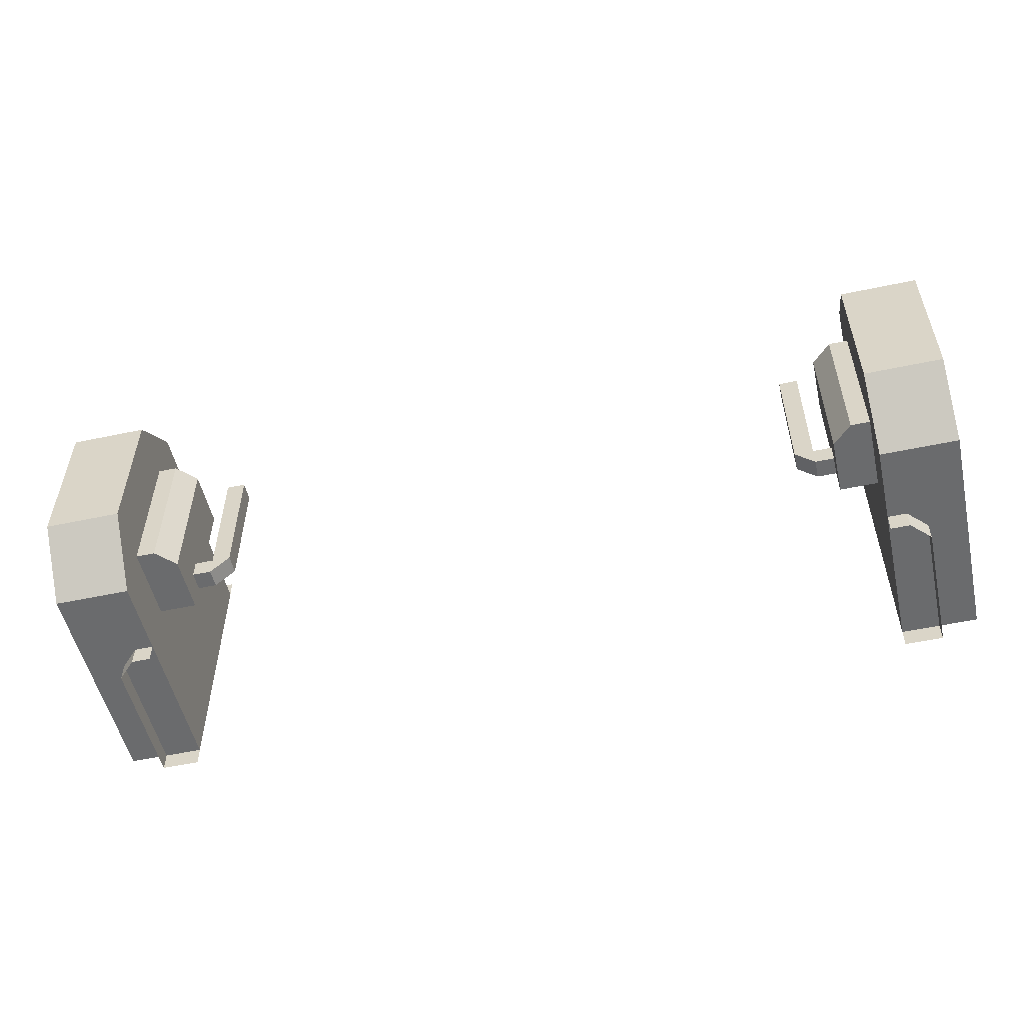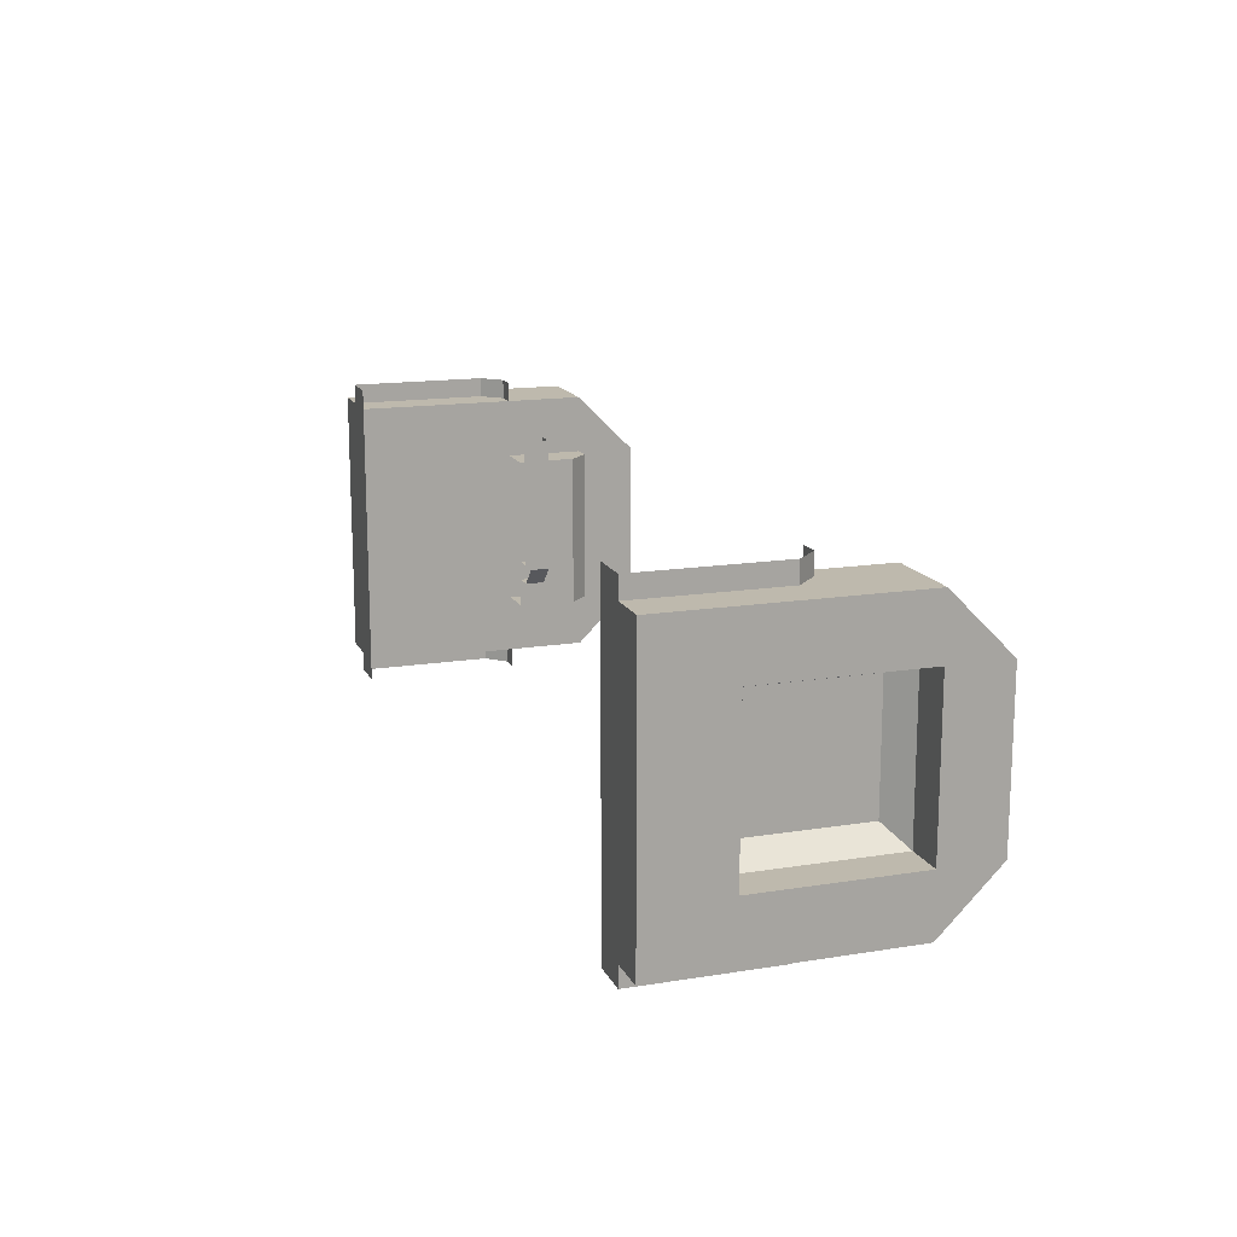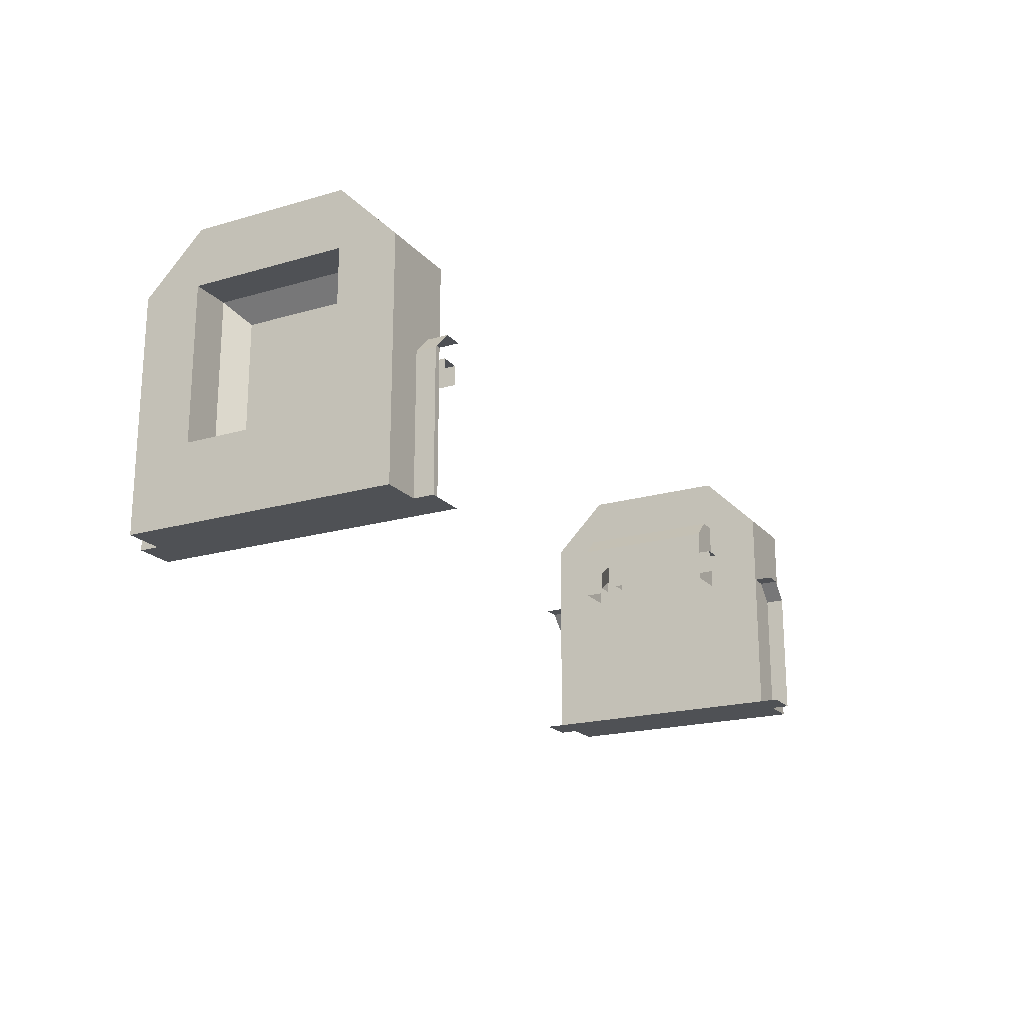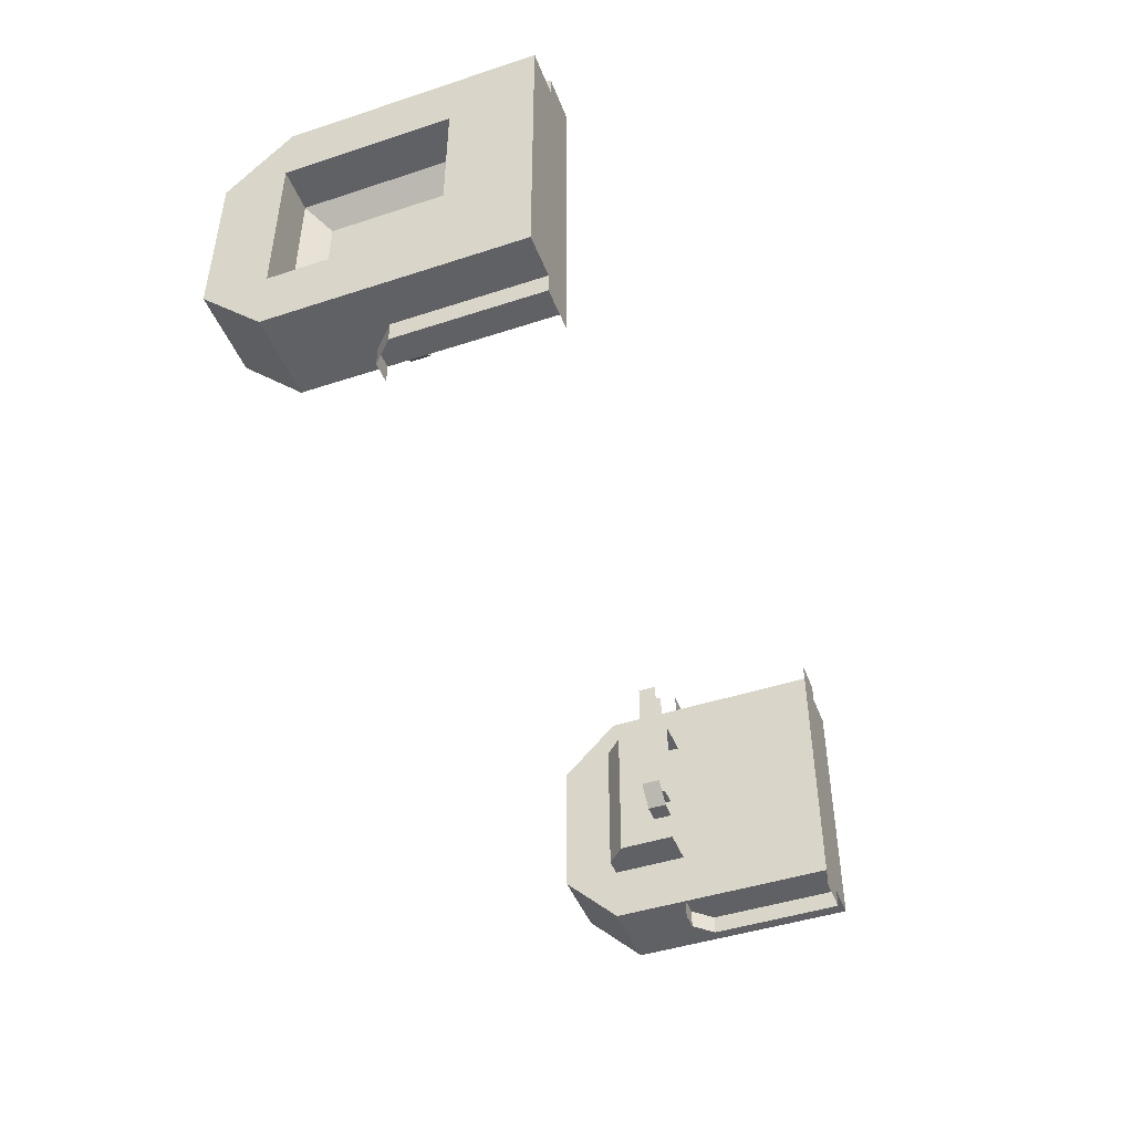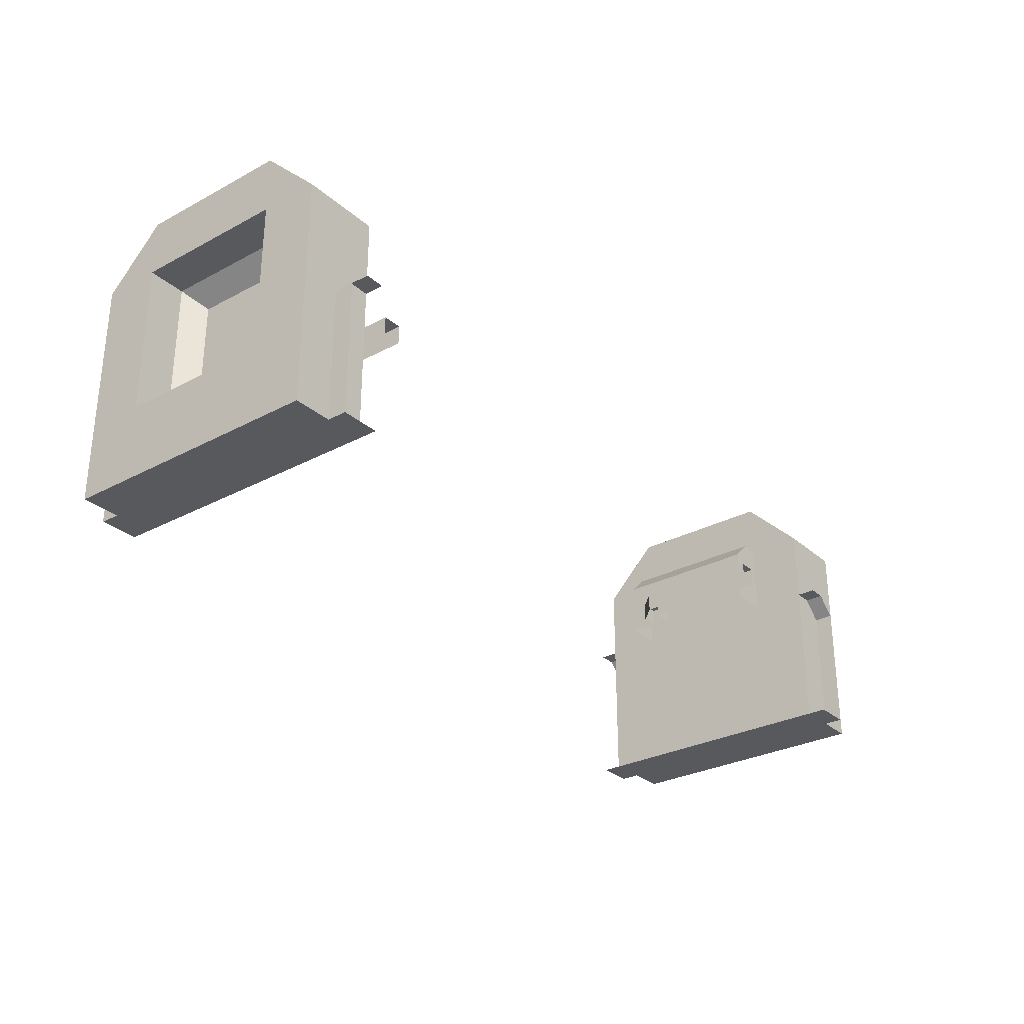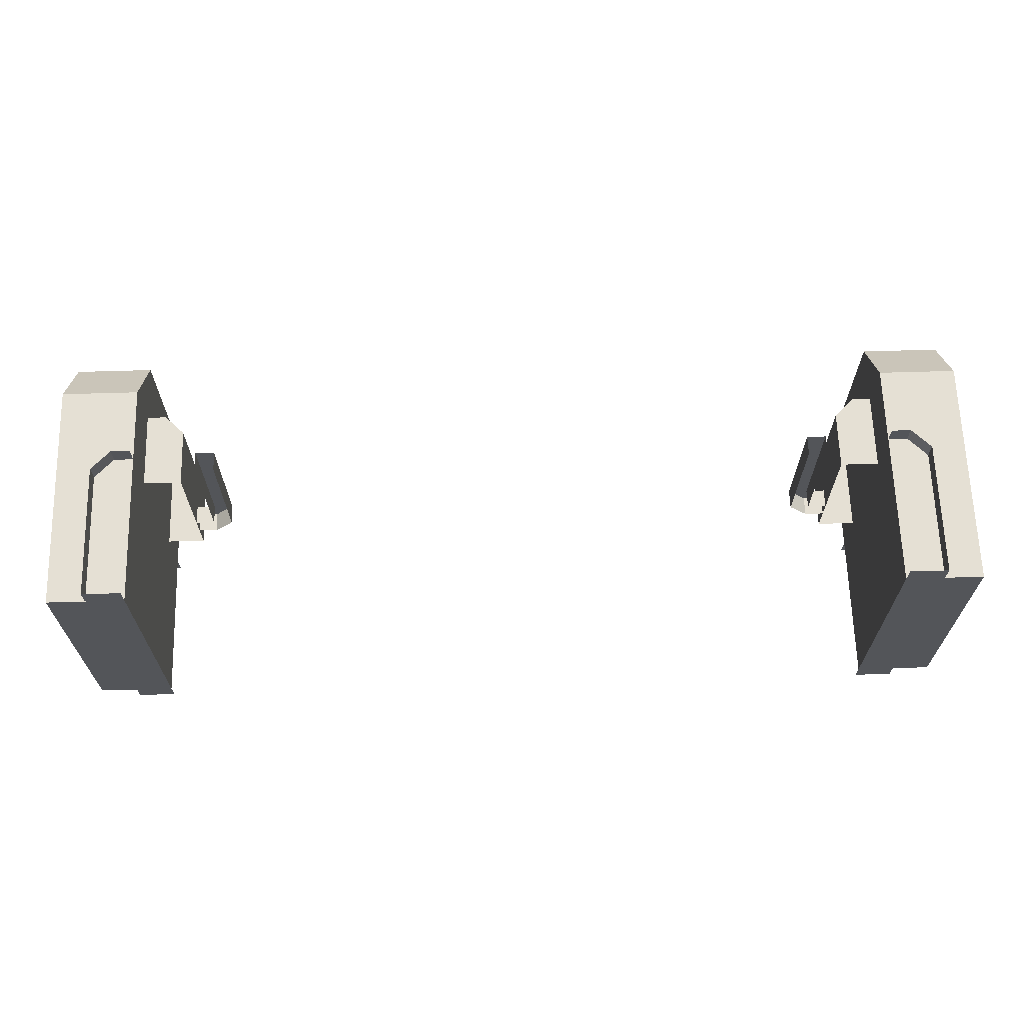
<metadata>
{"format":"obj","ext":"obj","renderer":"f3d","projection":"perspective","resolution":1024,"background":"white","views":[{"elev":-53.2,"azim":-167.2,"up":"+Z"},{"elev":15.3,"azim":71.2,"up":"+Z"},{"elev":-19.7,"azim":-61.7,"up":"+Y"},{"elev":-45.7,"azim":-69.4,"up":"+Z"},{"elev":-29.4,"azim":-51.8,"up":"+Y"},{"elev":65.8,"azim":-1.7,"up":"+Z"}]}
</metadata>
<code>
o GRAND_DISTILLERY_PLUG_UPGRADE_Cube.037
v 2 0.25 0.75
v 2 0.75 0.75
v 1.75 0.25 0.75
v 1.75 0.75 0.75
v 2 0.25 0.25
v 2 0.75 0.25
v 1.75 0.25 0.25
v 1.75 0.75 0.25
v 1.75 0.25 0.9375
v 2 0.25 0.9375
v 2 0.75 0.9375
v 2 0.9375 0.75
v 1.75 0.9375 0.75
v 1.75 0.9375 0.25
v 2 0.9375 0.25
v 1.75 0 0.75
v 2 0 0.75
v 1.75 0.7507 0.06321
v 2 0 0.25
v 1.75 0.25 0.0625
v 2 0.25 0.0625
v 2 0.7507 0.06321
v 1.75 0 0.25
v 1.75 0 0.9375
v 2 0 0.9375
v 2 0 0.0625
v 1.75 0 0.0625
v 1.812 0.3125 0.6875
v 1.812 0.6875 0.6875
v 1.812 0.6875 0.3125
v 1.812 0.3125 0.3125
v 1.875 0.25 0.75
v 1.875 0.75 0.75
v 1.875 0.75 0.25
v 1.875 0.25 0.25
v 1.75 0.5 0.5
v 1.75 0.25 0.1875
v 2 0.75 0.1875
v 1.75 0 0.1875
v 1.75 0.75 0.1875
v 2 0.25 0.1875
v 2 0 0.1875
v 2 0.875 0.1875
v 1.75 0.875 0.1875
v 2 0.875 0.8125
v 1.75 0.875 0.8125
v 1.75 0.75 0.9375
v 2 0.75 0.8125
v 2 0.25 0.8125
v 1.75 0.75 0.8125
v 1.75 0.25 0.8125
v 1.75 0 0.8125
v 2 0 0.8125
v 2 0.875 0.75
v 2 0.875 0.25
v 1.75 0.875 0.75
v 1.75 0.875 0.25
v 1.75 0.5 1
v 1.75 0.5 -0
v 1.812 0.5 1
v 1.812 0.5 -0
v 1.875 0.4375 1
v 1.875 0.4375 -0
v 1.875 0 1
v 1.875 0 -0
v 1.75 0 1
v 1.75 0 -0
v 1.75 0.5 0.9375
v 1.75 0.5 0.0625
v 1.812 0.5 0.9375
v 1.812 0.5 0.0625
v 1.875 0.4375 0.9375
v 1.875 0.4375 0.0625
v 1.875 0 0.9375
v 1.875 0 0.0625
v 1.75 0 0.9375
v 1.75 0 0.0625
v -1 0.25 0.75
v -1 0.75 0.75
v -0.75 0.25 0.75
v -0.75 0.75 0.75
v -1 0.25 0.25
v -1 0.75 0.25
v -0.75 0.25 0.25
v -0.75 0.75 0.25
v -0.75 0.25 0.9375
v -1 0.25 0.9375
v -1 0.75 0.9375
v -1 0.9375 0.75
v -0.75 0.9375 0.75
v -0.75 0.9375 0.25
v -1 0.9375 0.25
v -0.75 0 0.75
v -1 0 0.75
v -0.75 0.7507 0.06321
v -1 0 0.25
v -0.75 0.25 0.0625
v -1 0.25 0.0625
v -1 0.7507 0.06321
v -0.75 0 0.25
v -0.75 0 0.9375
v -1 0 0.9375
v -1 0 0.0625
v -0.75 0 0.0625
v -0.8125 0.3125 0.6875
v -0.8125 0.6875 0.6875
v -0.8125 0.6875 0.3125
v -0.8125 0.3125 0.3125
v -0.875 0.25 0.75
v -0.875 0.75 0.75
v -0.875 0.75 0.25
v -0.875 0.25 0.25
v -0.75 0.5 0.5
v -0.75 0.25 0.1875
v -1 0.75 0.1875
v -0.75 0 0.1875
v -0.75 0.75 0.1875
v -1 0.25 0.1875
v -1 0 0.1875
v -1 0.875 0.1875
v -0.75 0.875 0.1875
v -1 0.875 0.8125
v -0.75 0.875 0.8125
v -0.75 0.75 0.9375
v -1 0.75 0.8125
v -1 0.25 0.8125
v -0.75 0.75 0.8125
v -0.75 0.25 0.8125
v -0.75 0 0.8125
v -1 0 0.8125
v -1 0.875 0.75
v -1 0.875 0.25
v -0.75 0.875 0.75
v -0.75 0.875 0.25
v -0.75 0.5 1
v -0.75 0.5 -0
v -0.8125 0.5 1
v -0.8125 0.5 -0
v -0.875 0.4375 1
v -0.875 0.4375 -0
v -0.875 0 1
v -0.875 0 -0
v -0.75 0 1
v -0.75 0 -0
v -0.75 0.5 0.9375
v -0.75 0.5 0.0625
v -0.8125 0.5 0.9375
v -0.8125 0.5 0.0625
v -0.875 0.4375 0.9375
v -0.875 0.4375 0.0625
v -0.875 0 0.9375
v -0.875 0 0.0625
v -0.75 0 0.9375
v -0.75 0 0.0625
v -0.6245 0.5 0.25
v -0.6245 0.6875 0.25
v -0.6245 0.5 0.75
v -0.6245 0.6875 0.75
v -0.687 0.75 0.75
v -0.687 0.75 0.25
v -0.7495 0.75 0.75
v -0.7495 0.75 0.25
v -0.7495 0.5 0.75
v -0.7495 0.5 0.25
v -0.687 0.5 0.25
v -0.687 0.5 0.75
v 1.688 0.5 0.25
v 1.688 0.5 0.75
v 1.75 0.5 0.75
v 1.75 0.5 0.25
v 1.75 0.75 0.75
v 1.75 0.75 0.25
v 1.688 0.75 0.75
v 1.688 0.75 0.25
v 1.625 0.6875 0.25
v 1.625 0.5 0.25
v 1.625 0.6875 0.75
v 1.625 0.5 0.75
v 1.625 0.5625 0.3438
v 1.625 0.5 0.3438
v 1.625 0.5625 0.4062
v 1.625 0.5 0.4062
v 1.562 0.5625 0.3438
v 1.562 0.5 0.3438
v 1.562 0.5625 0.4062
v 1.562 0.5 0.4062
v 1.5 0.5625 0.4062
v 1.5 0.5 0.4062
v 1.562 0.5625 0.8438
v 1.562 0.5 0.8438
v 1.5 0.5625 0.8438
v 1.5 0.5 0.8438
v -0.5 0.5 0.8438
v -0.5 0.5625 0.8438
v -0.5625 0.5 0.8438
v -0.5625 0.5625 0.8438
v -0.5 0.5 0.4062
v -0.5 0.5625 0.4062
v -0.5625 0.5 0.4062
v -0.5625 0.5625 0.4062
v -0.5625 0.5 0.3438
v -0.5625 0.5625 0.3438
v -0.625 0.5 0.4062
v -0.625 0.5625 0.4062
v -0.625 0.5 0.3438
v -0.625 0.5625 0.3438
f 2 1 32 33
f 5 1 17 19
f 54 55 15 12
f 10 11 47 9
f 10 9 24 25
f 14 13 12 15
f 45 48 2 54
f 57 56 13 14
f 16 23 19 17
f 20 18 22 21
f 20 21 26 27
f 22 43 38
f 51 3 16 52
f 3 7 23 16
f 31 30 29 28
f 1 5 35 32
f 6 2 33 34
f 5 6 34 35
f 28 29 33 32
f 30 31 35 34
f 31 28 32 35
f 29 30 34 33
f 3 4 36
f 4 8 36
f 8 7 36
f 7 3 36
f 39 27 26 42
f 41 21 22 38
f 40 18 20 37
f 44 43 22 18
f 41 5 19 42
f 7 8 40 37
f 6 5 41 38
f 19 23 39 42
f 37 20 27 39
f 7 37 39 23
f 14 15 43 44
f 57 14 44
f 55 6 38 43
f 21 41 42 26
f 44 18 40
f 12 13 46 45
f 49 10 25 53
f 1 49 53 17
f 9 51 52 24
f 52 53 25 24
f 16 17 53 52
f 50 51 9 47
f 4 3 51 50
f 49 48 11 10
f 1 2 48 49
f 11 48 45
f 50 47 46
f 56 46 13
f 46 47 11 45
f 2 6 55 54
f 12 45 54
f 15 55 43
f 8 4 56 57
f 4 50 46 56
f 8 57 44 40
f 79 110 109 78
f 82 96 94 78
f 131 89 92 132
f 87 86 124 88
f 87 102 101 86
f 91 92 89 90
f 122 131 79 125
f 134 91 90 133
f 93 94 96 100
f 97 98 99 95
f 97 104 103 98
f 99 115 120
f 128 129 93 80
f 80 93 100 84
f 108 105 106 107
f 78 109 112 82
f 83 111 110 79
f 82 112 111 83
f 105 109 110 106
f 107 111 112 108
f 108 112 109 105
f 106 110 111 107
f 80 113 81
f 81 113 85
f 85 113 84
f 84 113 80
f 116 119 103 104
f 118 115 99 98
f 117 114 97 95
f 121 95 99 120
f 118 119 96 82
f 84 114 117 85
f 83 115 118 82
f 96 119 116 100
f 114 116 104 97
f 84 100 116 114
f 91 121 120 92
f 134 121 91
f 132 120 115 83
f 98 103 119 118
f 121 117 95
f 89 122 123 90
f 126 130 102 87
f 78 94 130 126
f 86 101 129 128
f 129 101 102 130
f 93 129 130 94
f 127 124 86 128
f 81 127 128 80
f 126 87 88 125
f 78 126 125 79
f 88 122 125
f 127 123 124
f 133 90 123
f 123 122 88 124
f 79 131 132 83
f 89 131 122
f 92 120 132
f 85 134 133 81
f 81 133 123 127
f 85 117 121 134
f 68 58 60 70
f 70 60 62 72
f 72 62 64 74
f 74 64 66 76
f 65 75 77 67
f 63 73 75 65
f 61 71 73 63
f 59 69 71 61
f 145 147 137 135
f 147 149 139 137
f 149 151 141 139
f 151 153 143 141
f 142 144 154 152
f 140 142 152 150
f 138 140 150 148
f 136 138 148 146
f 160 159 158 156
f 165 160 156 155
f 159 166 157 158
f 157 155 156 158
f 161 163 166 159
f 162 161 159 160
f 164 162 160 165
f 169 171 173 168
f 171 172 174 173
f 172 170 167 174
f 176 178 177 175
f 174 167 176 175
f 168 173 177 178
f 173 174 175 177
f 179 183 185 181
f 182 181 185 186
f 184 183 179 180
f 186 185 189 190
f 185 183 187
f 183 184 188 187
f 185 187 191 189
f 187 188 192 191
f 198 194 193 197
f 200 196 194 198
f 202 198 197 201
f 200 198 202
f 199 195 196 200
f 201 205 206 202
f 203 199 200 204
f 206 204 200 202

</code>
